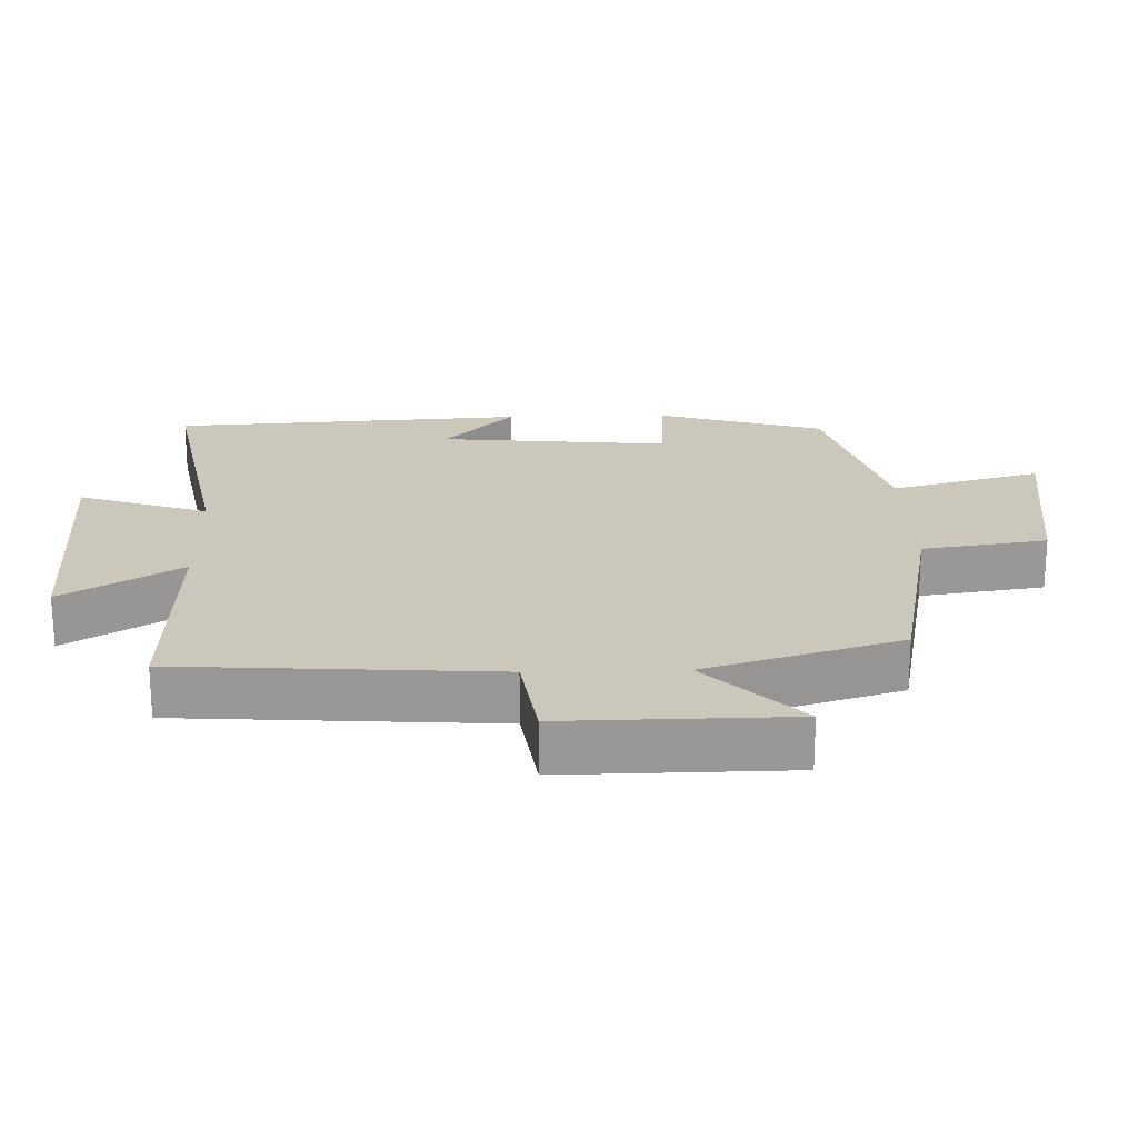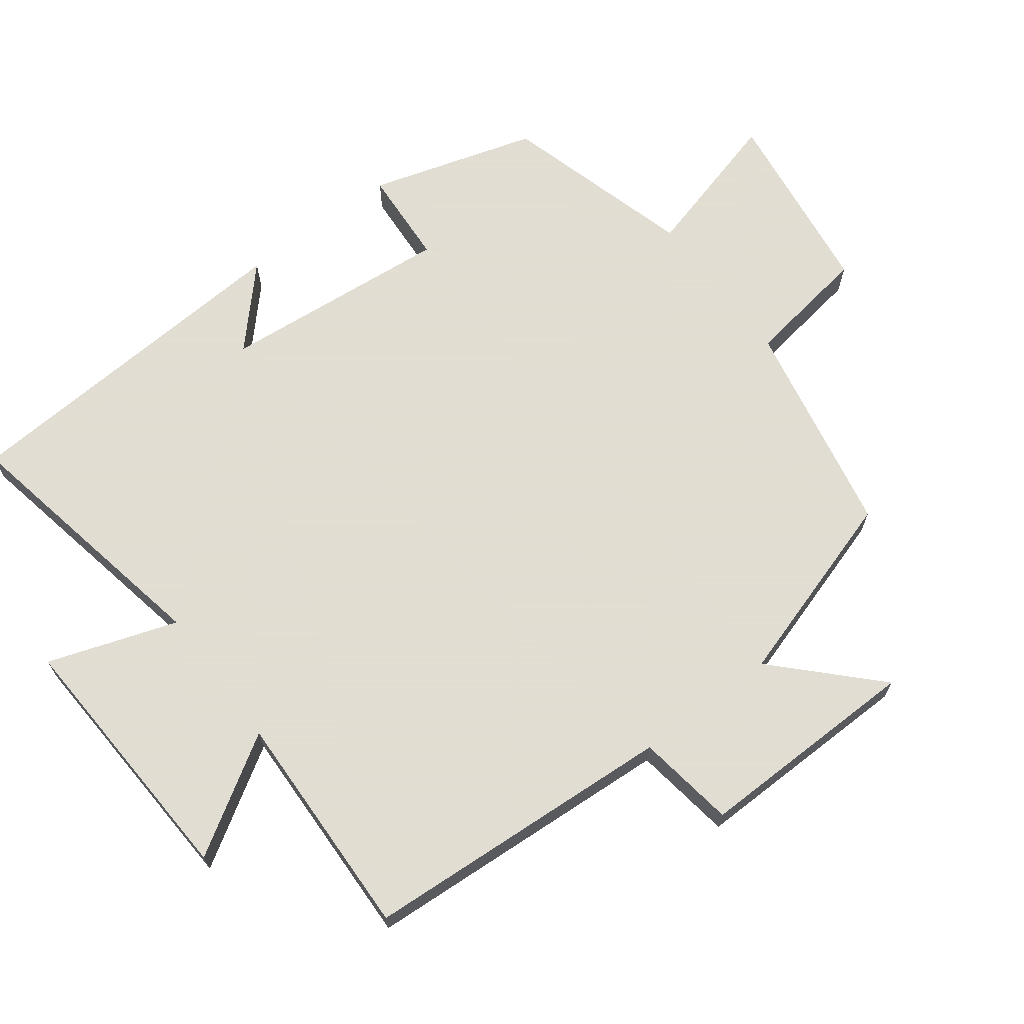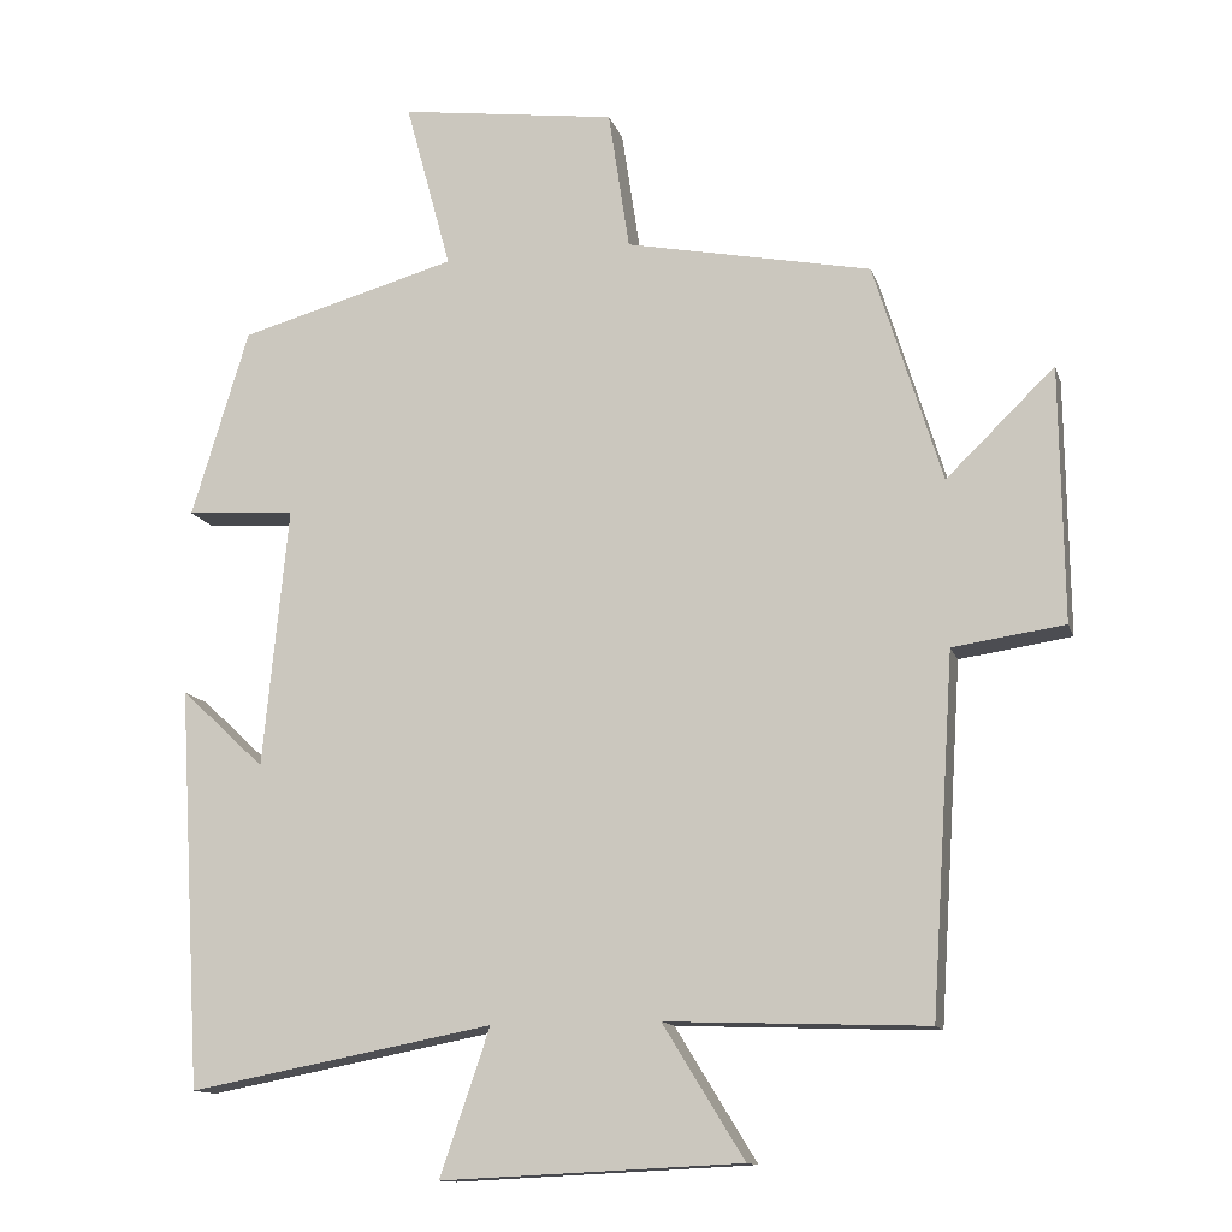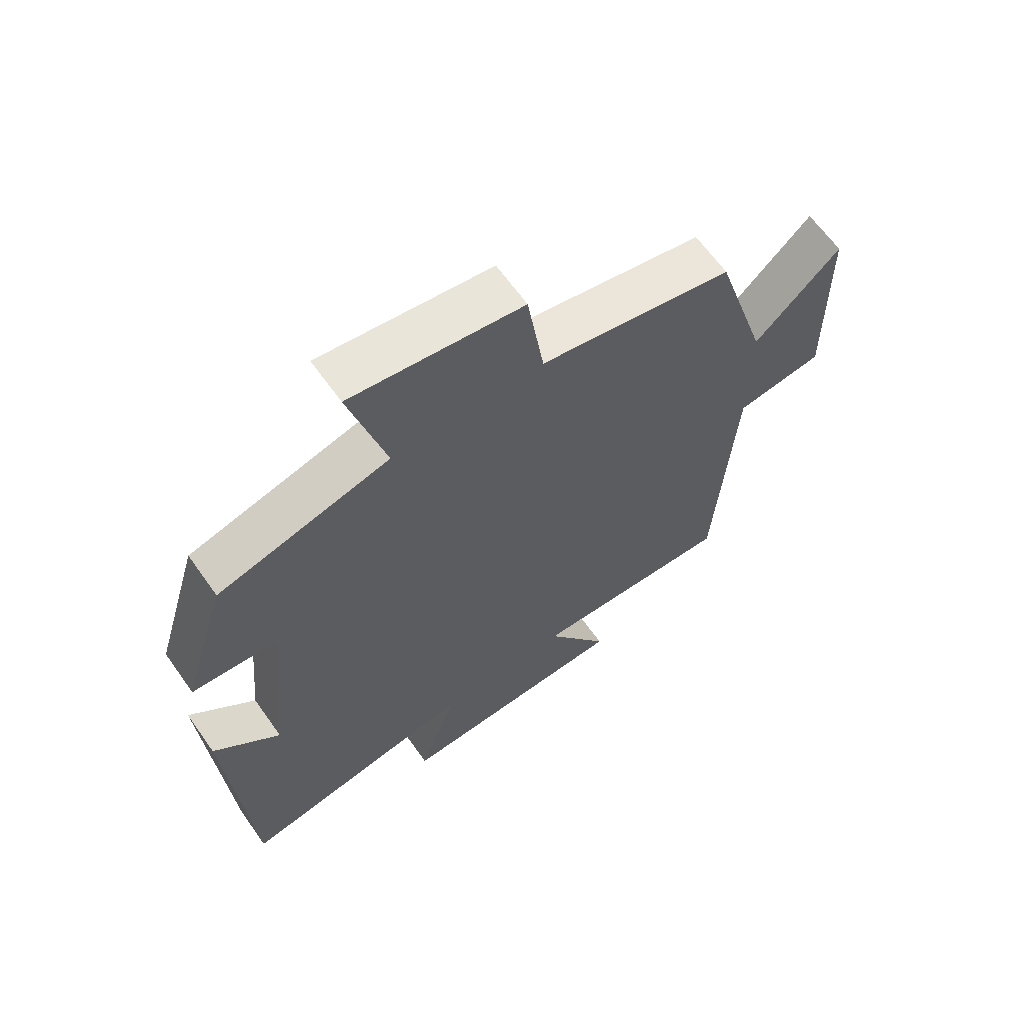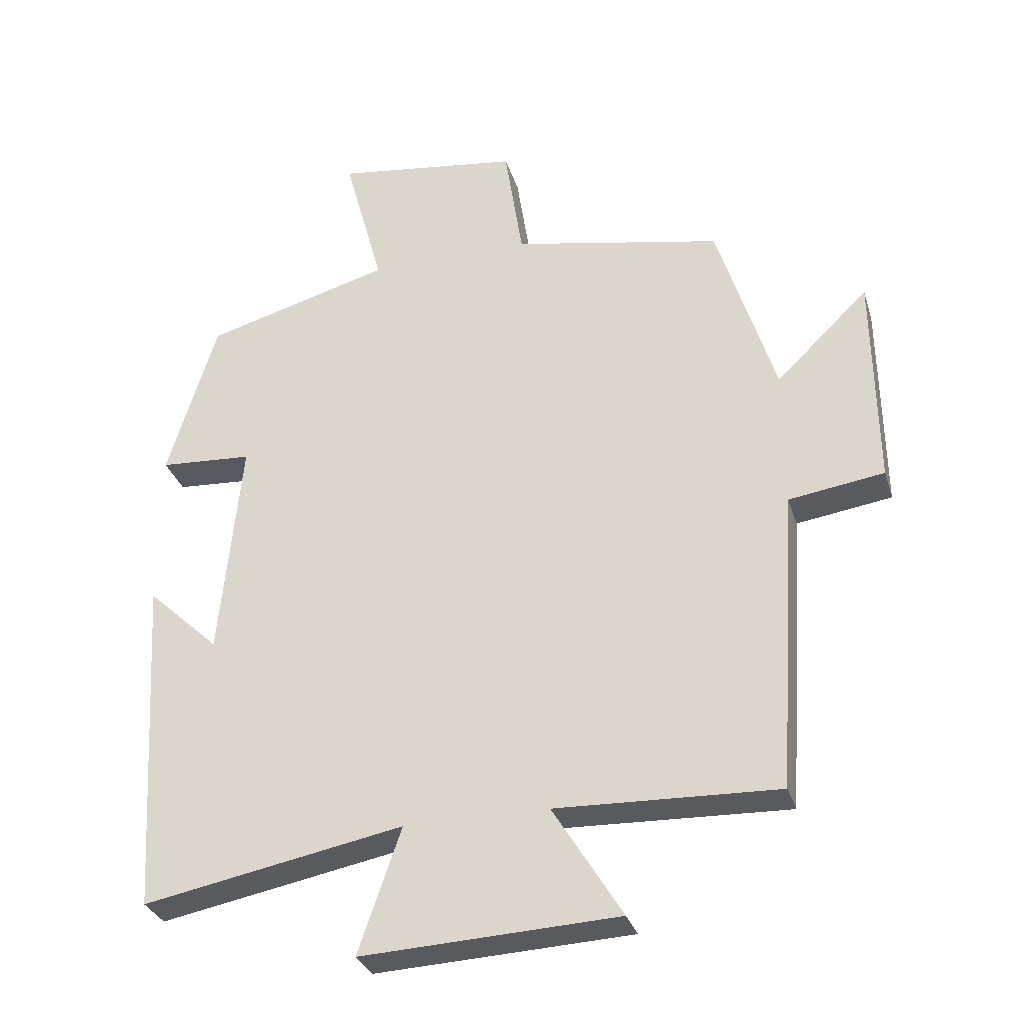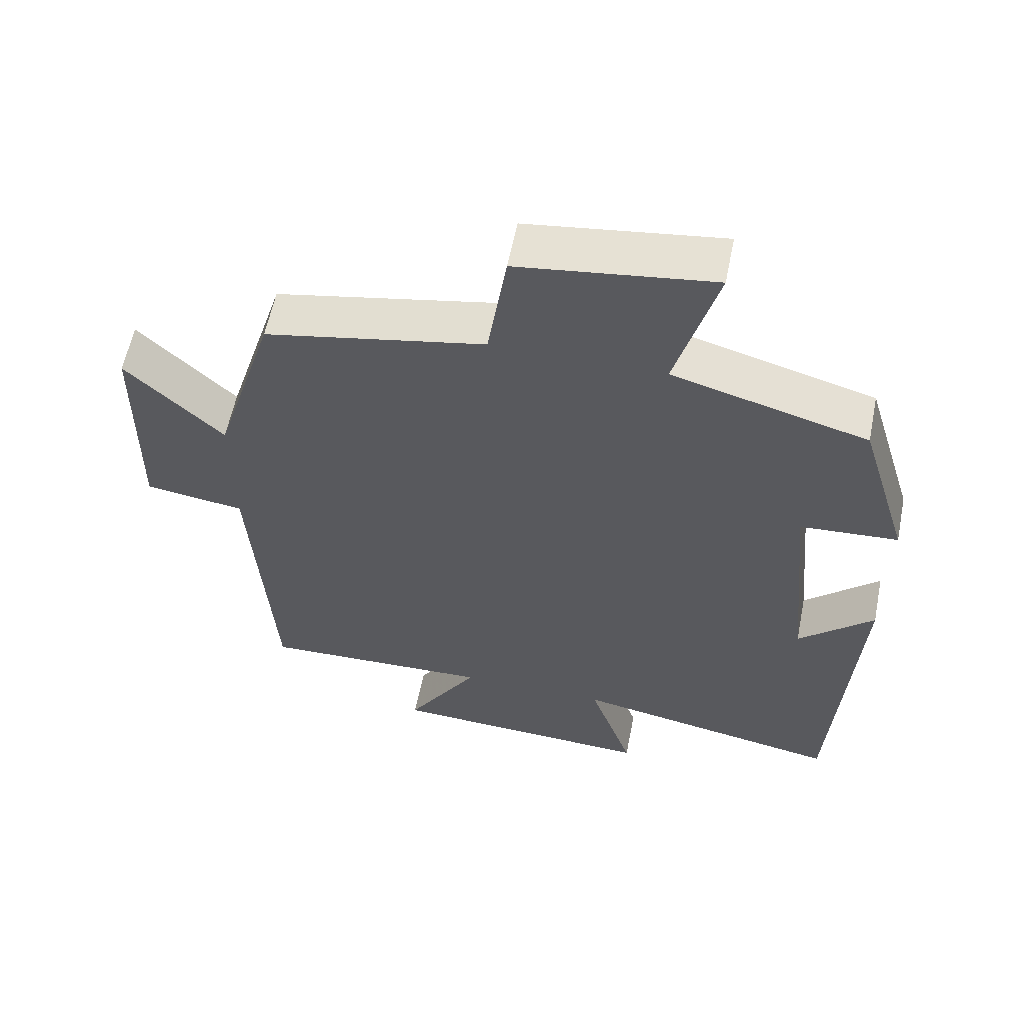
<metadata>
{"format":"obj","ext":"obj","renderer":"f3d","projection":"perspective","resolution":1024,"background":"white","views":[{"elev":21.6,"azim":-91.6,"up":"+Y"},{"elev":68.1,"azim":-127.2,"up":"+Y"},{"elev":-13.0,"azim":-165.3,"up":"+Z"},{"elev":64.3,"azim":144.7,"up":"+Z"},{"elev":-31.4,"azim":-163.8,"up":"+Z"},{"elev":59.0,"azim":11.3,"up":"+Z"}]}
</metadata>
<code>
v 0.427 0.07 0.422
v 0.5 0.07 0.181
v 0.36 0.07 0.172
v 0.392 0.07 -0.162
v 0.5 0.07 -0.061
v 0.469 0.07 -0.574
v 0.079 0.07 -0.5
v 0.143 0.07 -0.687
v -0.241 0.07 -0.669
v -0.137 0.07 -0.5
v -0.47 0.07 -0.512
v -0.5 0.07 -0.057
v -0.643 0.07 -0.036
v -0.639 0.07 0.29
v -0.5 0.07 0.155
v -0.413 0.07 0.437
v -0.098 0.07 0.5
v -0.071 0.07 0.68
v 0.207 0.07 0.718
v 0.148 0.07 0.5
v 0.427 0 0.422
v 0.5 0 0.181
v 0.36 0 0.172
v 0.392 0 -0.162
v 0.5 0 -0.061
v 0.469 0 -0.574
v 0.079 0 -0.5
v 0.143 0 -0.687
v -0.241 0 -0.669
v -0.137 0 -0.5
v -0.47 0 -0.512
v -0.5 0 -0.057
v -0.643 0 -0.036
v -0.639 0 0.29
v -0.5 0 0.155
v -0.413 0 0.437
v -0.098 0 0.5
v -0.071 0 0.68
v 0.207 0 0.718
v 0.148 0 0.5
f 17 18 19 20
f 1 2 3
f 20 1 3
f 17 20 3
f 16 17 3
f 15 16 3
f 12 13 14 15
f 15 3 4
f 12 15 4
f 11 12 4
f 10 11 4
f 7 8 9 10
f 7 10 4
f 4 5 6 7
f 40 39 38 37
f 23 22 21
f 23 21 40
f 23 40 37
f 23 37 36
f 23 36 35
f 35 34 33 32
f 24 23 35
f 24 35 32
f 24 32 31
f 24 31 30
f 30 29 28 27
f 24 30 27
f 27 26 25 24
f 1 21 22 2
f 2 22 23 3
f 3 23 24 4
f 4 24 25 5
f 5 25 26 6
f 6 26 27 7
f 7 27 28 8
f 8 28 29 9
f 9 29 30 10
f 10 30 31 11
f 11 31 32 12
f 12 32 33 13
f 13 33 34 14
f 14 34 35 15
f 15 35 36 16
f 16 36 37 17
f 17 37 38 18
f 18 38 39 19
f 19 39 40 20
f 20 40 21 1

</code>
